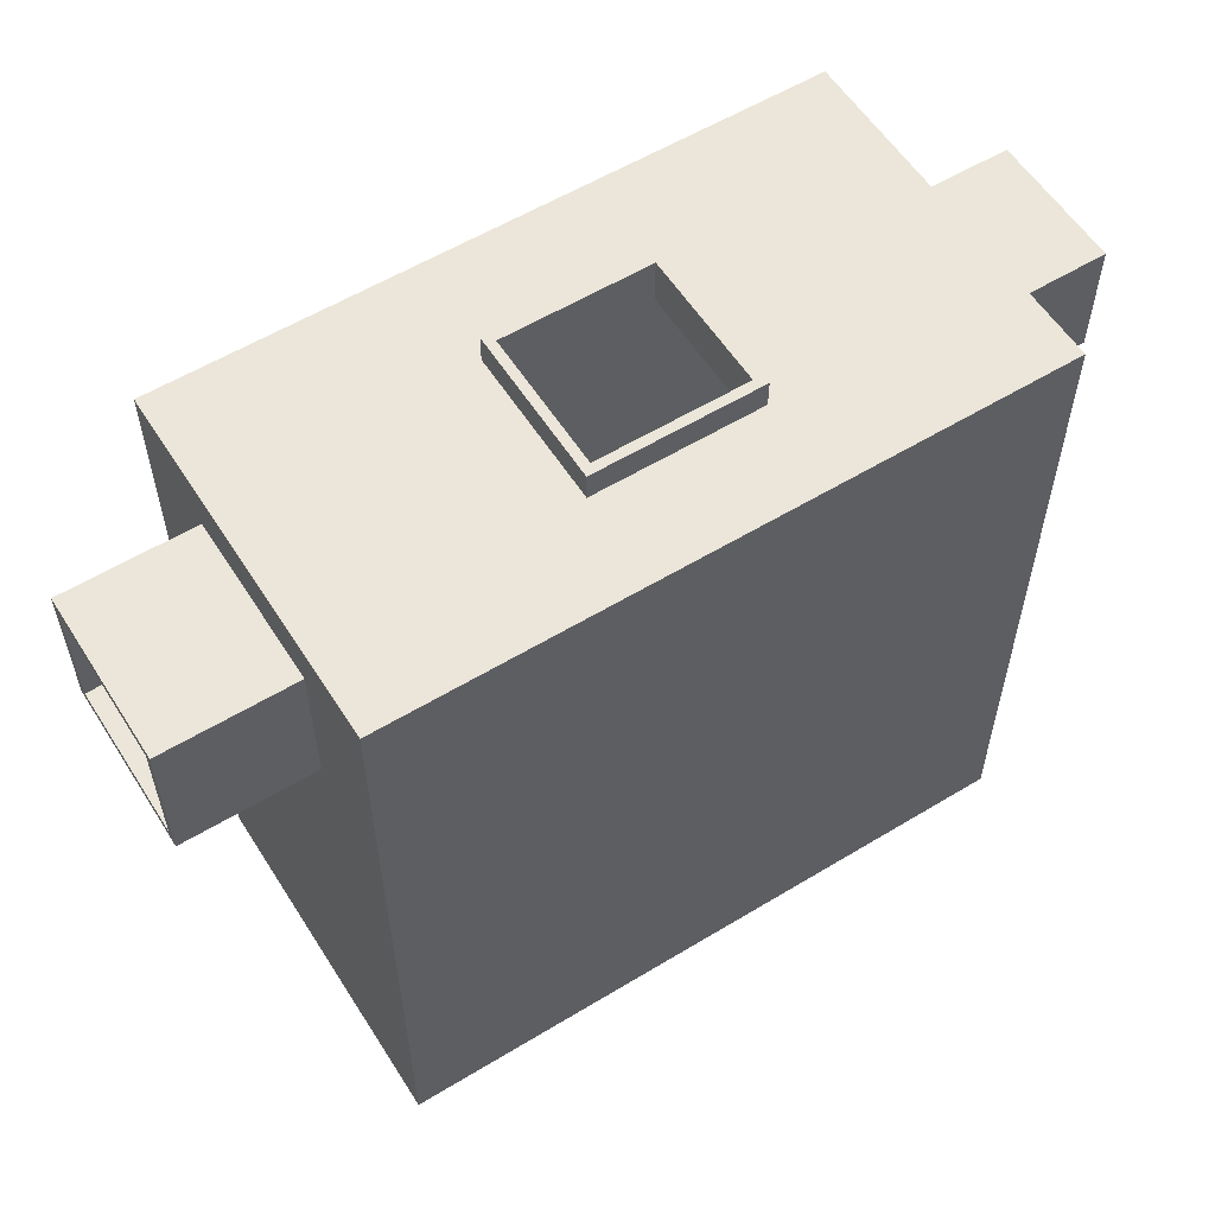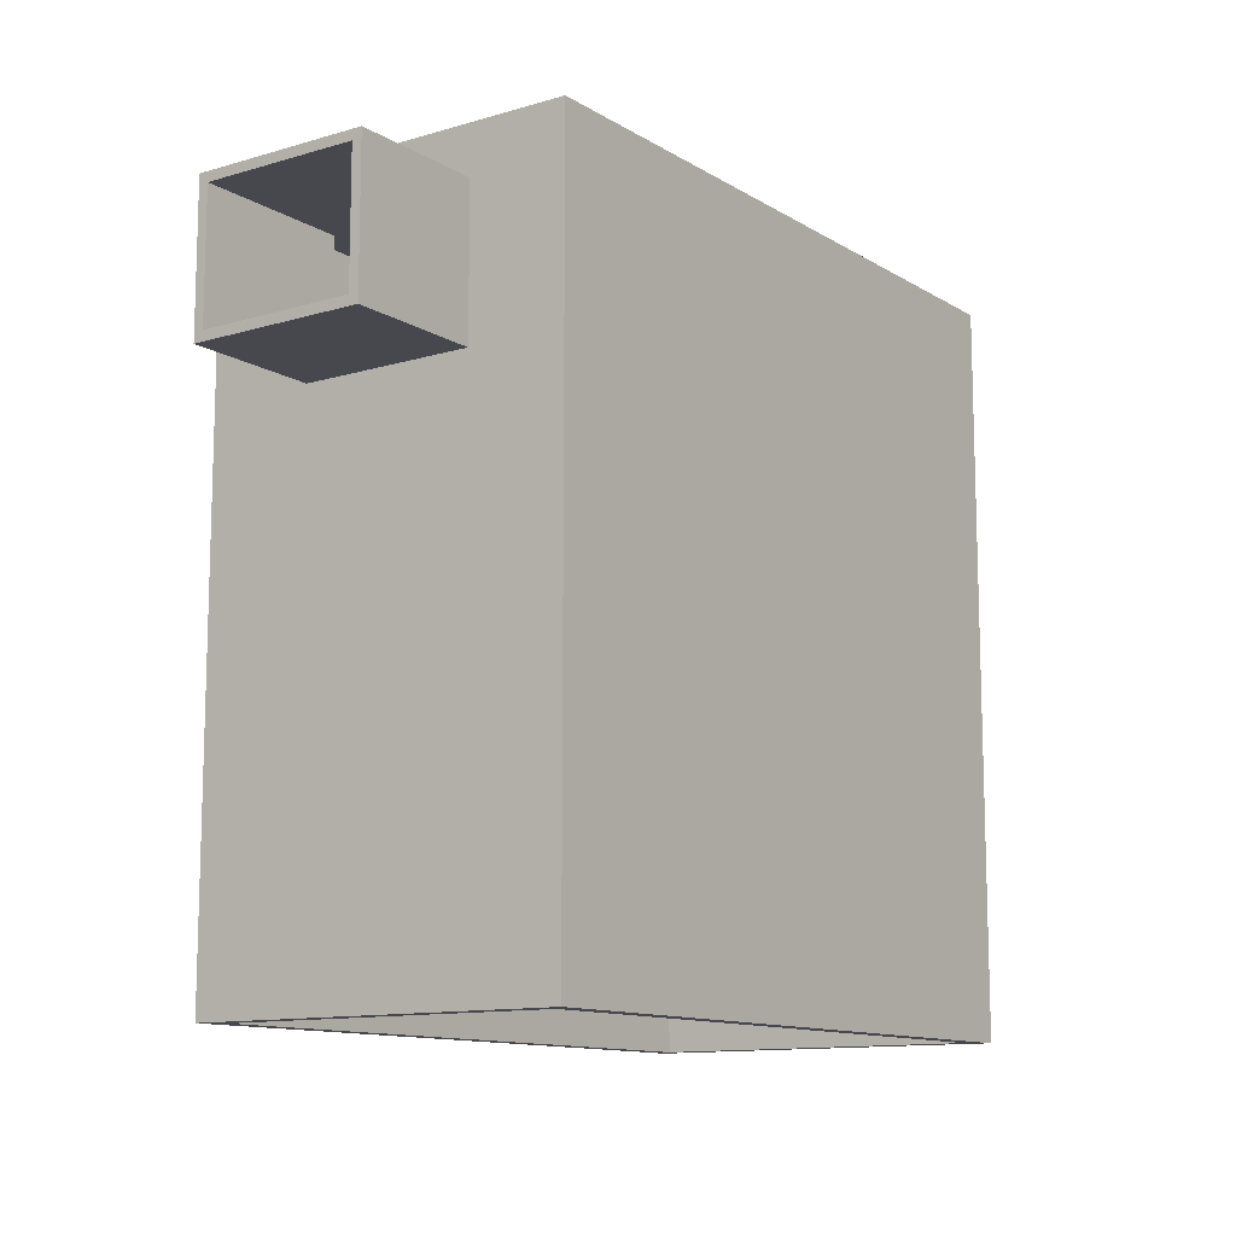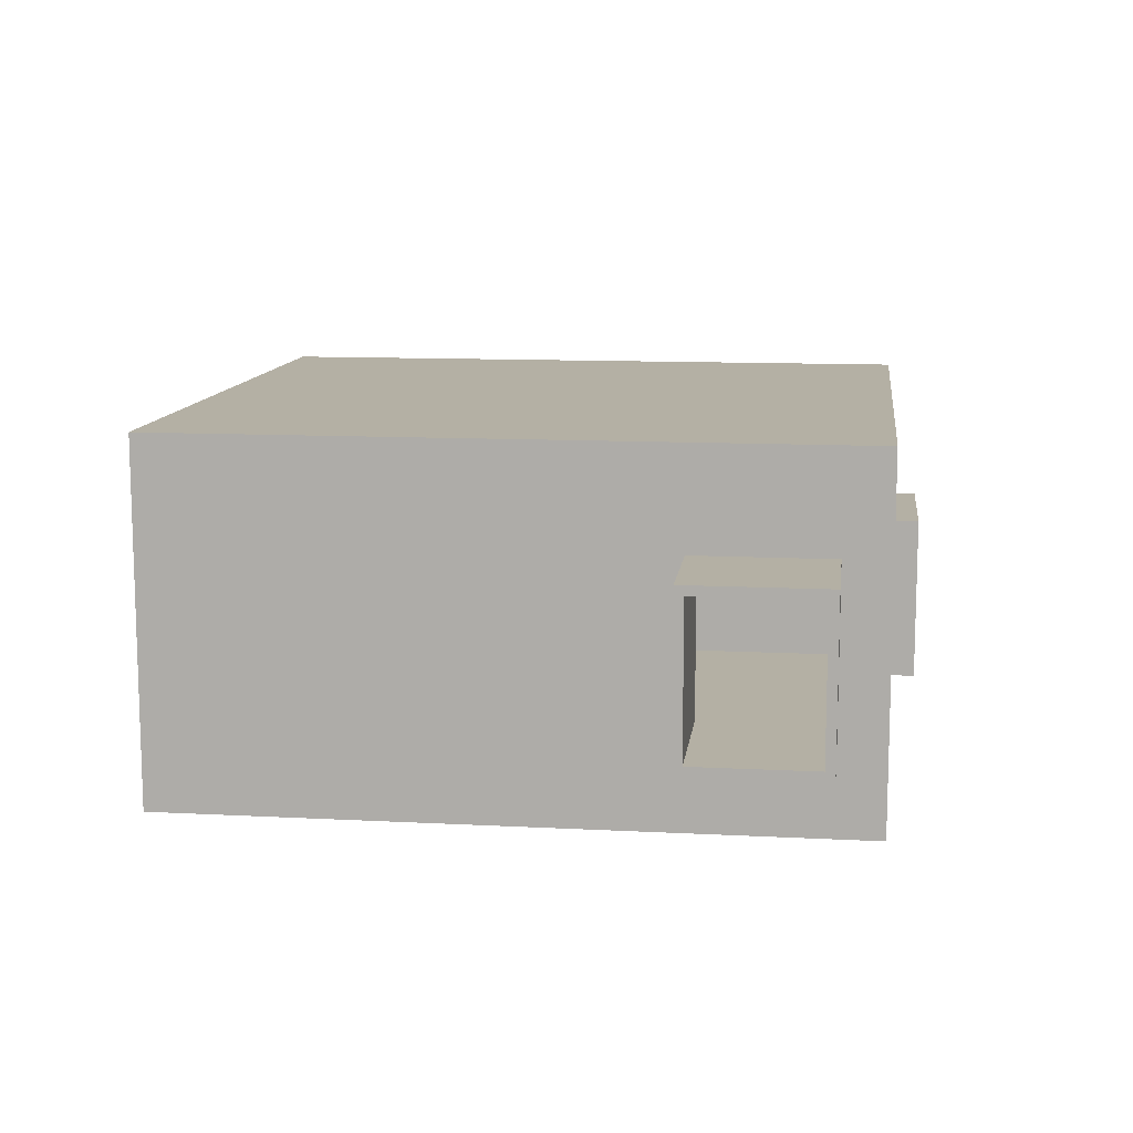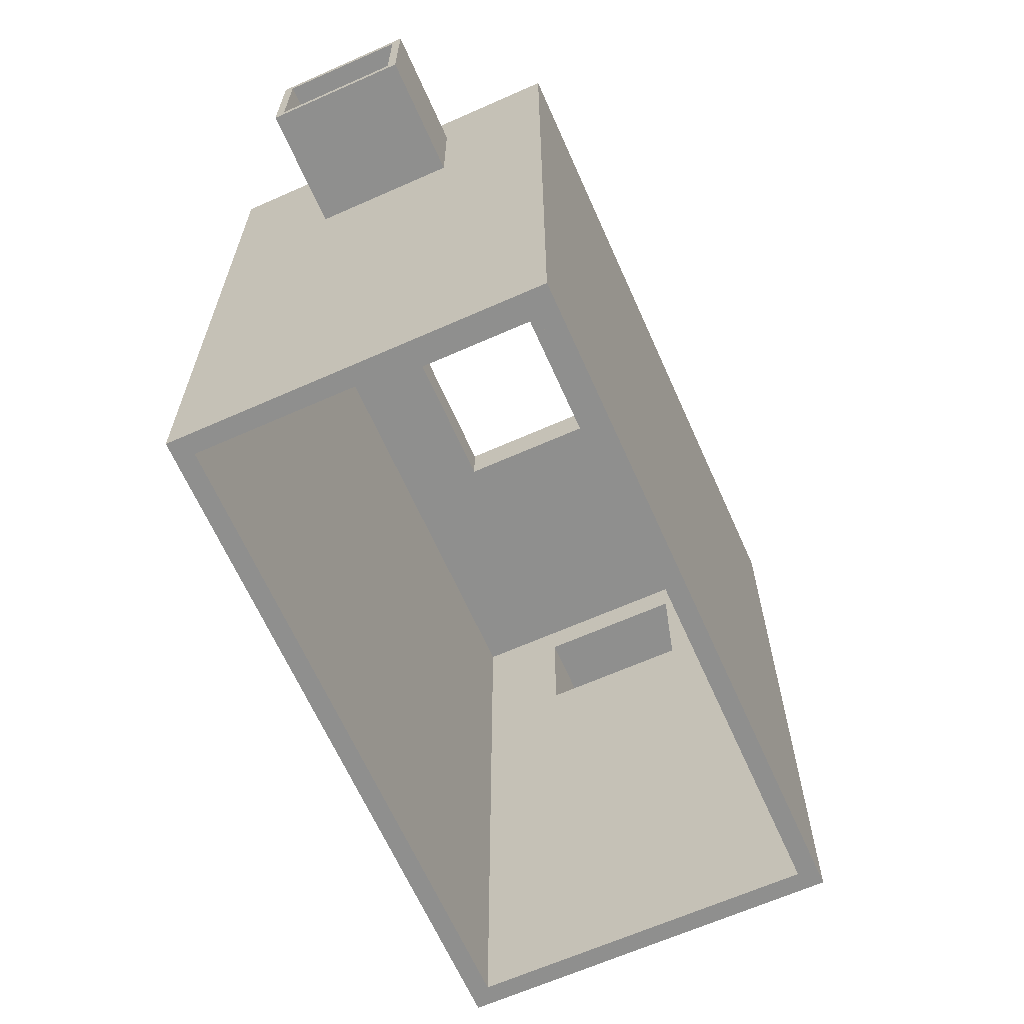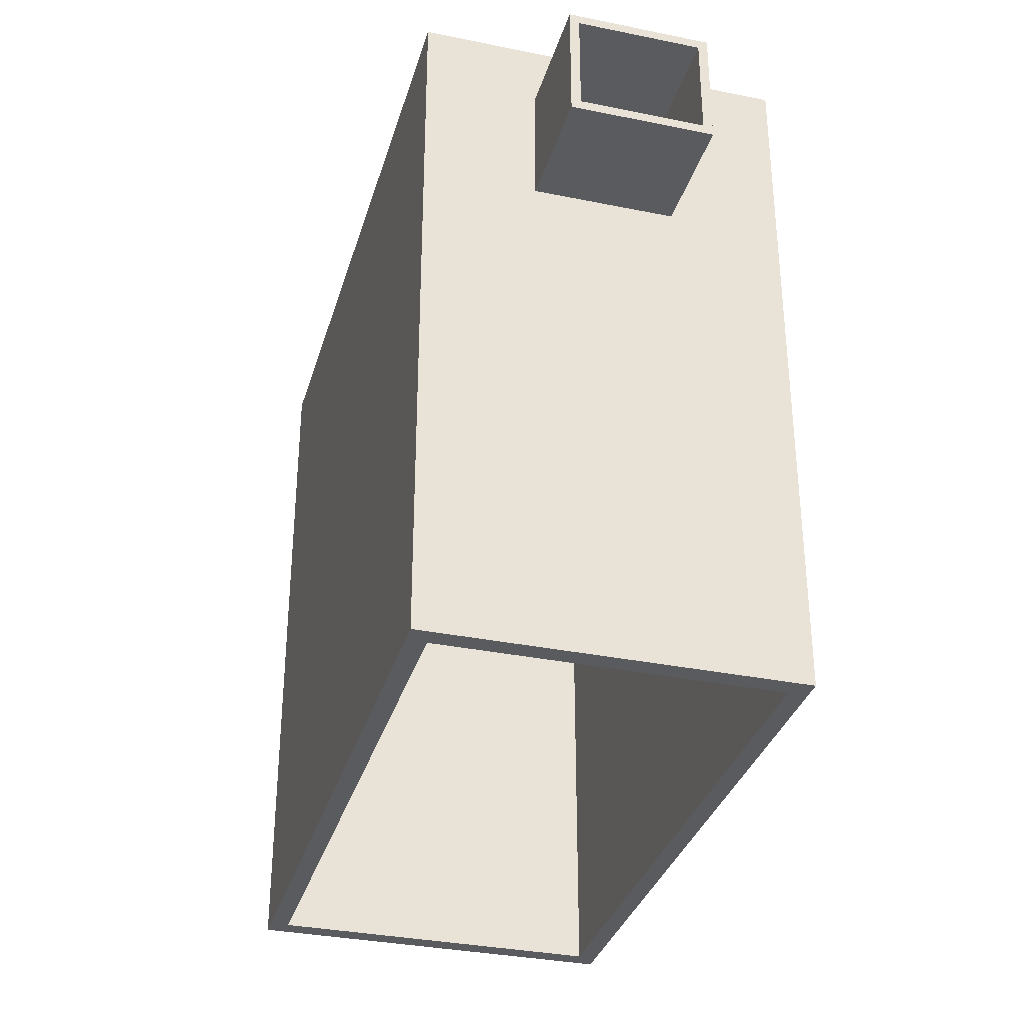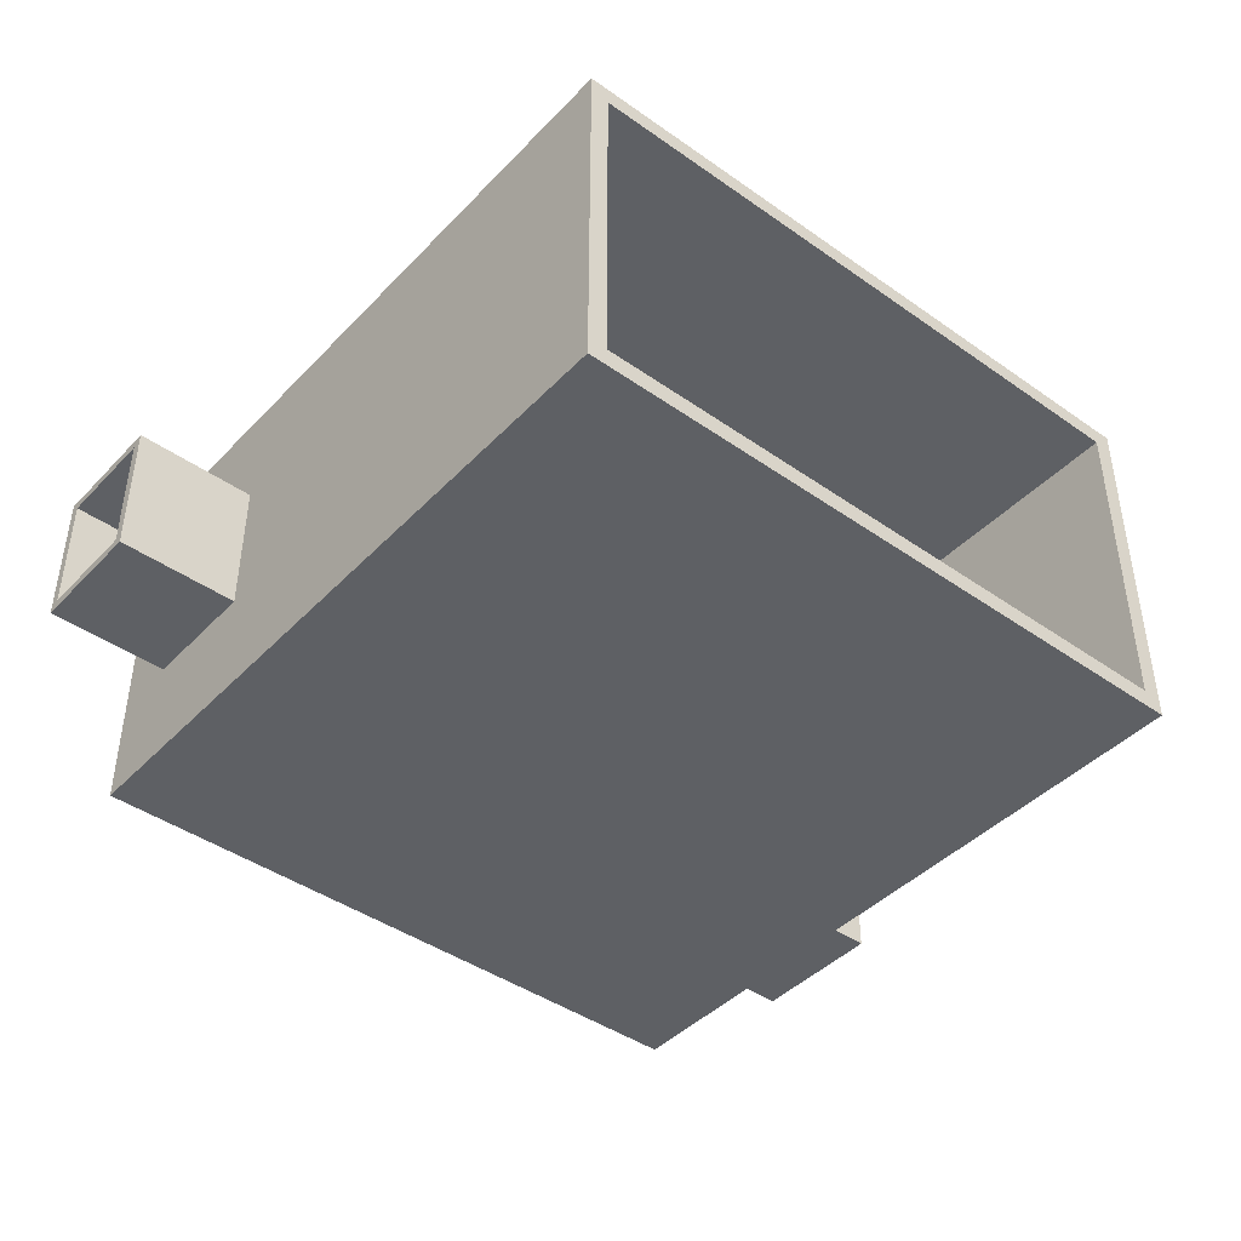
<metadata>
{"format":"obj","ext":"obj","renderer":"f3d","projection":"perspective","resolution":1024,"background":"white","views":[{"elev":57.4,"azim":147.8,"up":"+Y"},{"elev":-11.8,"azim":125.4,"up":"+Y"},{"elev":11.4,"azim":97.3,"up":"+Z"},{"elev":-65.3,"azim":-66.0,"up":"+Y"},{"elev":-33.5,"azim":-105.6,"up":"+Y"},{"elev":-43.1,"azim":-39.8,"up":"+Z"}]}
</metadata>
<code>
v -51 55 9
v -51 55 -6
v -51 56 8
v -51 56 -5
v -51 67 8
v -51 67 -5
v -51 68 9
v -51 68 -6
v -38 0 21
v -38 0 -18
v -38 55 9
v -38 55 -6
v -38 68 9
v -38 68 -6
v -38 75 21
v -38 75 -18
v -35 7 20
v -35 7 19
v -35 27 20
v -35 27 19
v -12 75 9
v -12 75 -8
v -12 78 9
v -12 78 -8
v 5 73 8
v 5 73 -7
v 5 75 8
v 5 75 -7
v 5 78 8
v 5 78 -7
v 31 0 19
v 31 0 -16
v 31 56 9
v 31 56 -7
v 31 69 9
v 31 69 -7
v 31 73 19
v 31 73 -16
v -36 0 19
v -36 0 -16
v -36 7 20
v -36 7 19
v -36 27 20
v -36 27 19
v -36 56 8
v -36 56 -5
v -36 67 8
v -36 67 -5
v -36 73 19
v -36 73 -16
v -11 73 8
v -11 73 -7
v -11 75 8
v -11 75 -7
v -11 78 8
v -11 78 -7
v 6 75 9
v 6 75 -8
v 6 78 9
v 6 78 -8
v 33 0 21
v 33 0 -18
v 33 55 10
v 33 55 -8
v 33 70 10
v 33 70 -8
v 33 75 21
v 33 75 -18
v 47 55 10
v 47 55 -8
v 47 56 9
v 47 56 -7
v 47 69 9
v 47 69 -7
v 47 70 10
v 47 70 -8
v -38 0 21
v -38 75 21
v 33 0 21
v 33 75 21
v 33 55 10
v 33 70 10
v 47 55 10
v 47 70 10
v -51 55 9
v -51 68 9
v -38 55 9
v -38 68 9
v -12 75 9
v -12 78 9
v 6 75 9
v 6 78 9
v -51 56 -5
v -51 67 -5
v -38 56 -5
v -38 67 -5
v -36 56 -5
v -36 67 -5
v -11 73 -7
v -11 75 -7
v -11 78 -7
v 5 73 -7
v 5 75 -7
v 5 78 -7
v 31 56 -7
v 31 69 -7
v 33 56 -7
v 33 69 -7
v 47 56 -7
v 47 69 -7
v -36 0 -16
v -36 73 -16
v 31 0 -16
v 31 73 -16
v -36 7 20
v -36 27 20
v -35 7 20
v -35 27 20
v -36 0 19
v -36 7 19
v -36 27 19
v -36 73 19
v -35 7 19
v -35 27 19
v 31 0 19
v 31 73 19
v 31 56 9
v 31 69 9
v 33 56 9
v 33 69 9
v 47 56 9
v 47 69 9
v -51 56 8
v -51 67 8
v -38 56 8
v -38 67 8
v -36 56 8
v -36 67 8
v -11 73 8
v -11 75 8
v -11 78 8
v 5 73 8
v 5 75 8
v 5 78 8
v -51 55 -6
v -51 68 -6
v -38 55 -6
v -38 68 -6
v -12 75 -8
v -12 78 -8
v 6 75 -8
v 6 78 -8
v 33 55 -8
v 33 70 -8
v 47 55 -8
v 47 70 -8
v -38 0 -18
v -38 75 -18
v 33 0 -18
v 33 75 -18
v -38 0 21
v 33 0 21
v -36 0 19
v 31 0 19
v -36 0 -16
v 31 0 -16
v -38 0 -18
v 33 0 -18
v -36 27 20
v -35 27 20
v -36 27 19
v -35 27 19
v 33 55 10
v 47 55 10
v -51 55 9
v -38 55 9
v -51 55 -6
v -38 55 -6
v 33 55 -8
v 47 55 -8
v -51 67 8
v -38 67 8
v -36 67 8
v -51 67 -5
v -38 67 -5
v -36 67 -5
v 31 69 9
v 33 69 9
v 47 69 9
v 31 69 -7
v 33 69 -7
v 47 69 -7
v -36 73 19
v 31 73 19
v -11 73 8
v 5 73 8
v -11 73 -7
v 5 73 -7
v -36 73 -16
v 31 73 -16
v -36 7 20
v -35 7 20
v -36 7 19
v -35 7 19
v 31 56 9
v 33 56 9
v 47 56 9
v -51 56 8
v -38 56 8
v -36 56 8
v -51 56 -5
v -38 56 -5
v -36 56 -5
v 31 56 -7
v 33 56 -7
v 47 56 -7
v -51 68 9
v -38 68 9
v -51 68 -6
v -38 68 -6
v 33 70 10
v 47 70 10
v 33 70 -8
v 47 70 -8
v -38 75 21
v 33 75 21
v -12 75 9
v 6 75 9
v -12 75 -8
v 6 75 -8
v -38 75 -18
v 33 75 -18
v -12 78 9
v 6 78 9
v -11 78 8
v 5 78 8
v -11 78 -7
v 5 78 -7
v -12 78 -8
v 6 78 -8
f 3 2 1
f 4 2 3
f 5 3 1
f 6 2 4
f 7 5 1
f 7 6 5
f 8 2 6
f 8 6 7
f 11 10 9
f 12 10 11
f 13 11 9
f 14 10 12
f 15 13 9
f 15 14 13
f 16 10 14
f 16 14 15
f 19 18 17
f 20 18 19
f 23 22 21
f 24 22 23
f 27 26 25
f 28 26 27
f 29 28 27
f 30 28 29
f 33 32 31
f 34 32 33
f 35 33 31
f 36 32 34
f 37 35 31
f 37 36 35
f 38 32 36
f 38 36 37
f 39 40 42
f 41 42 43
f 42 40 44
f 43 42 44
f 44 40 45
f 45 40 46
f 44 45 47
f 46 40 48
f 44 47 49
f 47 48 49
f 48 40 50
f 49 48 50
f 51 52 53
f 53 52 54
f 53 54 55
f 55 54 56
f 57 58 59
f 59 58 60
f 61 62 63
f 63 62 64
f 61 63 65
f 64 62 66
f 61 65 67
f 65 66 67
f 66 62 68
f 67 66 68
f 69 70 71
f 71 70 72
f 69 71 73
f 72 70 74
f 69 73 75
f 73 74 75
f 74 70 76
f 75 74 76
f 79 78 77
f 80 78 79
f 83 82 81
f 84 82 83
f 87 86 85
f 88 86 87
f 91 90 89
f 92 90 91
f 95 94 93
f 96 94 95
f 97 96 95
f 98 96 97
f 102 100 99
f 103 101 100
f 103 100 102
f 104 101 103
f 107 106 105
f 108 106 107
f 109 108 107
f 110 108 109
f 113 112 111
f 114 112 113
f 115 116 117
f 117 116 118
f 119 120 123
f 121 122 124
f 119 123 125
f 123 124 125
f 124 122 126
f 125 124 126
f 127 128 129
f 129 128 130
f 129 130 131
f 131 130 132
f 133 134 135
f 135 134 136
f 135 136 137
f 137 136 138
f 139 140 142
f 140 141 143
f 142 140 143
f 143 141 144
f 145 146 147
f 147 146 148
f 149 150 151
f 151 150 152
f 153 154 155
f 155 154 156
f 157 158 159
f 159 158 160
f 163 162 161
f 164 162 163
f 165 163 161
f 166 162 164
f 167 165 161
f 167 166 165
f 168 162 166
f 168 166 167
f 171 170 169
f 172 170 171
f 177 176 175
f 178 176 177
f 179 174 173
f 180 174 179
f 184 182 181
f 185 183 182
f 185 182 184
f 186 183 185
f 190 188 187
f 191 189 188
f 191 188 190
f 192 189 191
f 195 194 193
f 196 194 195
f 197 195 193
f 198 194 196
f 199 197 193
f 199 198 197
f 200 194 198
f 200 198 199
f 201 202 203
f 203 202 204
f 208 209 211
f 209 210 212
f 211 209 212
f 212 210 213
f 205 206 214
f 206 207 215
f 214 206 215
f 215 207 216
f 217 218 219
f 219 218 220
f 221 222 223
f 223 222 224
f 225 226 227
f 227 226 228
f 225 227 229
f 228 226 230
f 225 229 231
f 229 230 231
f 230 226 232
f 231 230 232
f 233 234 235
f 235 234 236
f 233 235 237
f 236 234 238
f 233 237 239
f 237 238 239
f 238 234 240
f 239 238 240

</code>
